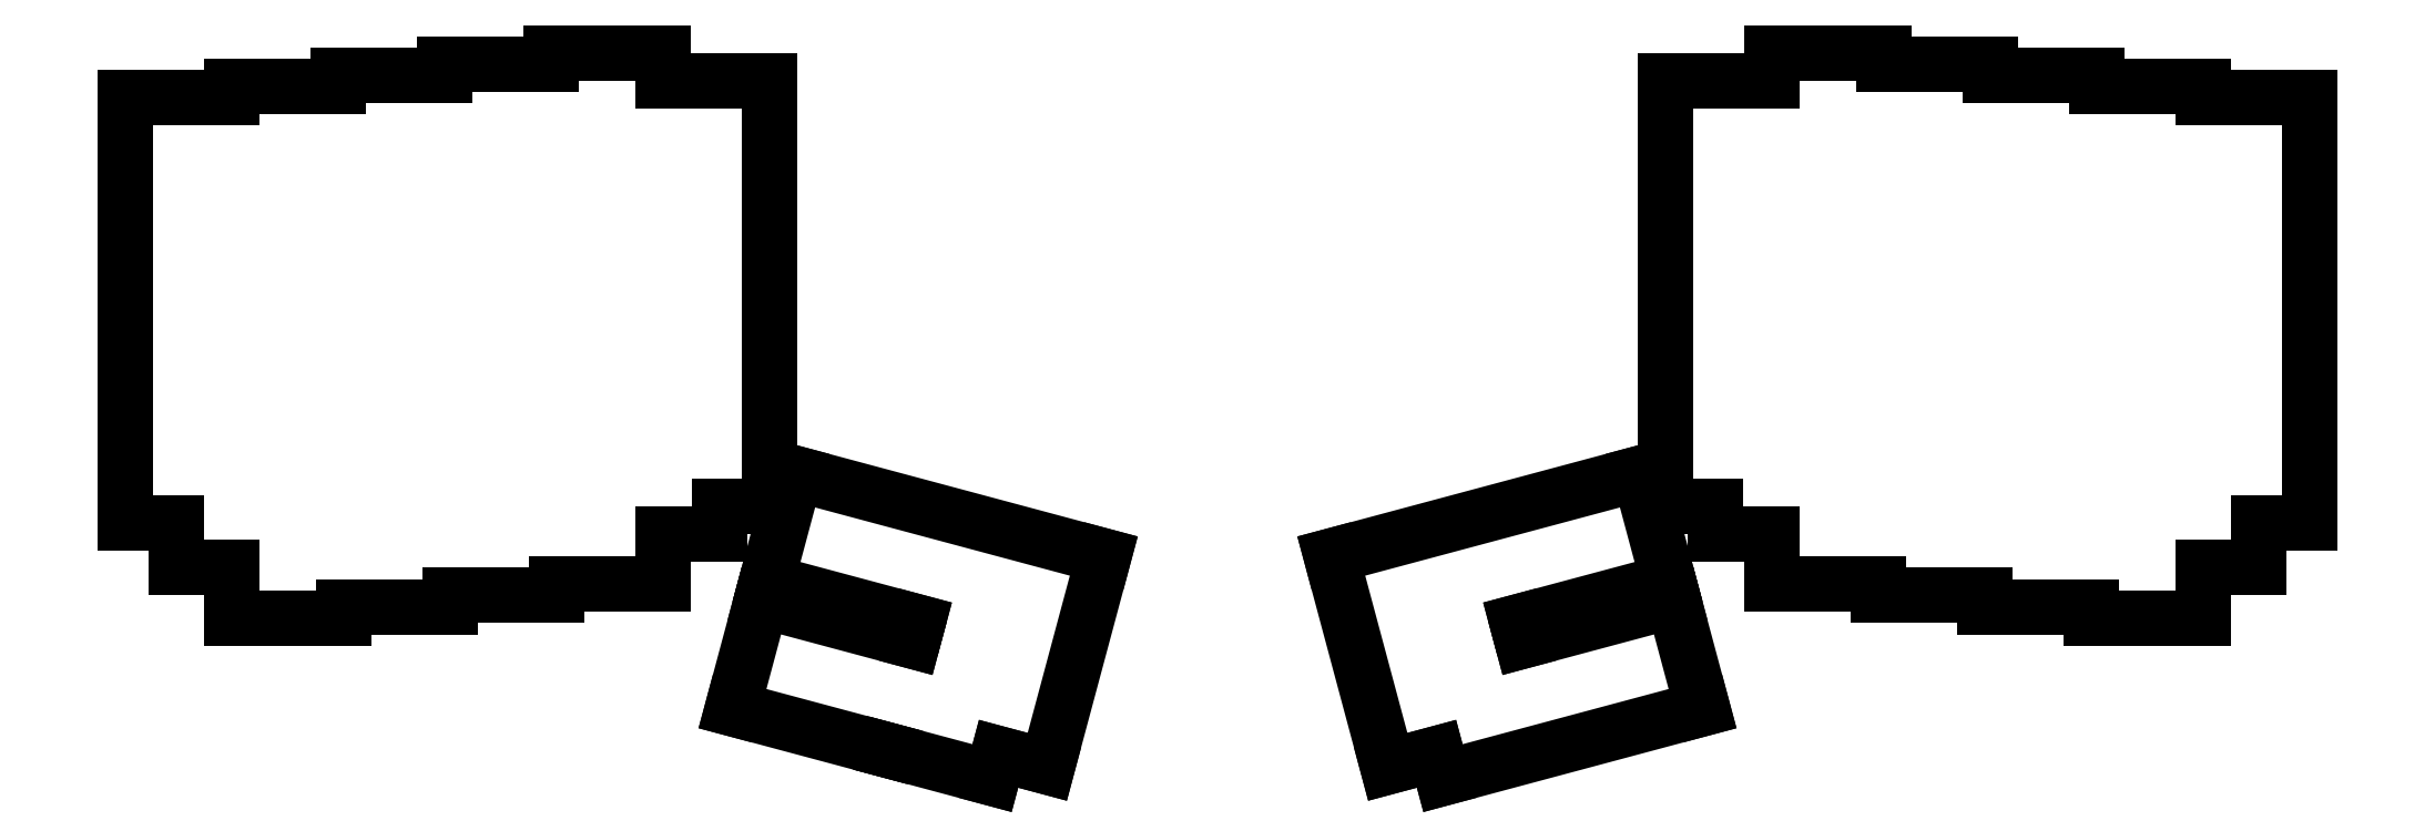
<metadata>
{"format":"dxf","ext":"dxf","renderer":"ezdxf+matplotlib","layout":"modelspace","background":"white","min_lineweight":24,"dpi":150}
</metadata>
<code>
0
SECTION
2
ENTITIES
0
LINE
8
0
10
-10
20
9.5
11
-1
21
9.5
0
LINE
8
0
10
-10
20
9.5
11
-10
21
85.5
0
LINE
8
0
10
-10
20
85.5
11
9
21
85.5
0
LINE
8
0
10
9
20
-7.5
11
29
21
-7.5
0
LINE
8
0
10
29
20
-7.5
11
29
21
-5.5
0
LINE
8
0
10
9
20
1.5
11
9
21
-7.5
0
LINE
8
0
10
9
20
1.5
11
-1
21
1.5
0
LINE
8
0
10
-1
20
1.5
11
-1
21
9.5
0
LINE
8
0
10
9
20
87.5
11
28
21
87.5
0
LINE
8
0
10
9
20
87.5
11
9
21
85.5
0
LINE
8
0
10
29
20
-5.5
11
48
21
-5.5
0
LINE
8
0
10
48
20
-5.5
11
48
21
-3.5
0
LINE
8
0
10
28
20
89.5
11
47
21
89.5
0
LINE
8
0
10
28
20
89.5
11
28
21
87.5
0
LINE
8
0
10
48
20
-3.5
11
67
21
-3.5
0
LINE
8
0
10
67
20
-3.5
11
67
21
-1.5
0
LINE
8
0
10
47
20
91.5
11
66
21
91.5
0
LINE
8
0
10
47
20
91.5
11
47
21
89.5
0
LINE
8
0
10
67
20
-1.5
11
86
21
-1.5
0
LINE
8
0
10
86
20
-1.5
11
86
21
7.5
0
LINE
8
0
10
96
20
12.5
11
96
21
7.5
0
LINE
8
0
10
96
20
7.5
11
86
21
7.5
0
LINE
8
0
10
86
20
88.5
11
86
21
93.5
0
LINE
8
0
10
86
20
93.5
11
66
21
93.5
0
LINE
8
0
10
66
20
93.5
11
66
21
91.5
0
LINE
8
0
10
96
20
12.5
11
105
21
12.5
0
LINE
8
0
10
105
20
12.5
11
105
21
88.5
0
LINE
8
0
10
86
20
88.5
11
105
21
88.5
0
LINE
8
0
10
154.6
20
-34.12
11
164.7
21
3.553
0
LINE
8
0
10
145.9
20
-31.79
11
154.6
21
-34.12
0
LINE
8
0
10
130.6
20
-11.64
11
131.5
21
-8.26
0
LINE
8
0
10
103.5
20
-4.394
11
130.6
21
-11.64
0
LINE
8
0
10
98.37
20
-23.71
11
125.9
21
-31.09
0
LINE
8
0
10
125.9
20
-31.09
11
126.4
21
-31.22
0
LINE
8
0
10
126.4
20
-31.22
11
144.7
21
-36.14
0
LINE
8
0
10
145.9
20
-31.79
11
144.7
21
-36.14
0
LINE
8
0
10
103.5
20
-4.394
11
98.37
21
-23.71
0
LINE
8
0
10
109.6
20
18.31
11
164.7
21
3.553
0
LINE
8
0
10
104.4
20
-1.013
11
131.5
21
-8.26
0
LINE
8
0
10
109.6
20
18.31
11
104.4
21
-1.013
0
LINE
8
0
10
371
20
9.5
11
380
21
9.5
0
LINE
8
0
10
380
20
9.5
11
380
21
85.5
0
LINE
8
0
10
361
20
85.5
11
380
21
85.5
0
LINE
8
0
10
341
20
-7.5
11
361
21
-7.5
0
LINE
8
0
10
361
20
-7.5
11
361
21
1.5
0
LINE
8
0
10
341
20
-5.5
11
341
21
-7.5
0
LINE
8
0
10
371
20
9.5
11
371
21
1.5
0
LINE
8
0
10
371
20
1.5
11
361
21
1.5
0
LINE
8
0
10
361
20
85.5
11
361
21
87.5
0
LINE
8
0
10
342
20
87.5
11
361
21
87.5
0
LINE
8
0
10
322
20
-5.5
11
341
21
-5.5
0
LINE
8
0
10
322
20
-3.5
11
322
21
-5.5
0
LINE
8
0
10
342
20
87.5
11
342
21
89.5
0
LINE
8
0
10
323
20
89.5
11
342
21
89.5
0
LINE
8
0
10
303
20
-3.5
11
322
21
-3.5
0
LINE
8
0
10
303
20
-1.5
11
303
21
-3.5
0
LINE
8
0
10
323
20
89.5
11
323
21
91.5
0
LINE
8
0
10
304
20
91.5
11
323
21
91.5
0
LINE
8
0
10
284
20
-1.5
11
303
21
-1.5
0
LINE
8
0
10
284
20
7.5
11
284
21
-1.5
0
LINE
8
0
10
284
20
7.5
11
274
21
7.5
0
LINE
8
0
10
274
20
7.5
11
274
21
12.5
0
LINE
8
0
10
304
20
91.5
11
304
21
93.5
0
LINE
8
0
10
304
20
93.5
11
284
21
93.5
0
LINE
8
0
10
284
20
93.5
11
284
21
88.5
0
LINE
8
0
10
265
20
12.5
11
274
21
12.5
0
LINE
8
0
10
265
20
12.5
11
265
21
88.5
0
LINE
8
0
10
265
20
88.5
11
284
21
88.5
0
LINE
8
0
10
205.3
20
3.553
11
215.4
21
-34.12
0
LINE
8
0
10
215.4
20
-34.12
11
224.1
21
-31.79
0
LINE
8
0
10
238.5
20
-8.26
11
239.4
21
-11.64
0
LINE
8
0
10
225.3
20
-36.14
11
271.6
21
-23.71
0
LINE
8
0
10
239.4
20
-11.64
11
266.5
21
-4.394
0
LINE
8
0
10
225.3
20
-36.14
11
224.1
21
-31.79
0
LINE
8
0
10
271.6
20
-23.71
11
266.5
21
-4.394
0
LINE
8
0
10
205.3
20
3.553
11
260.4
21
18.31
0
LINE
8
0
10
238.5
20
-8.26
11
265.6
21
-1.013
0
LINE
8
0
10
265.6
20
-1.013
11
260.4
21
18.31
0
ENDSEC
0
EOF

</code>
